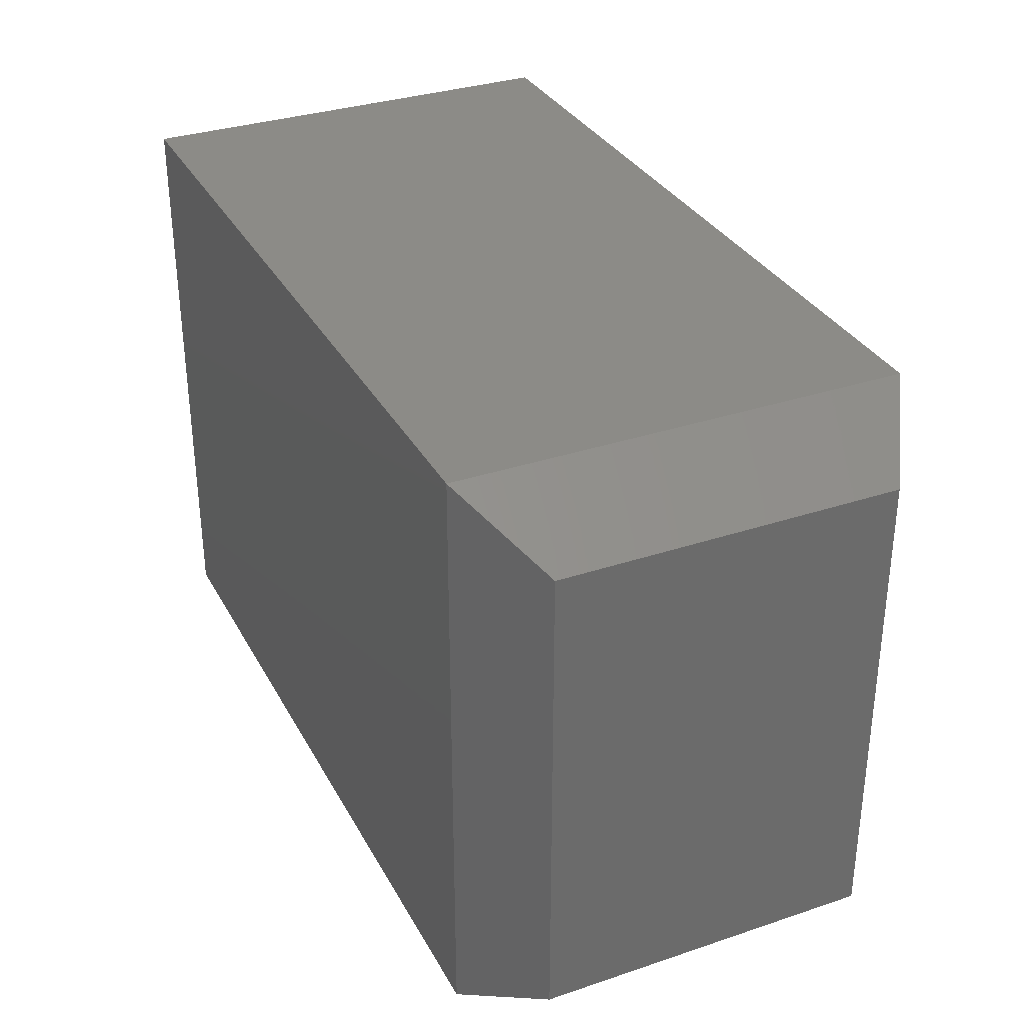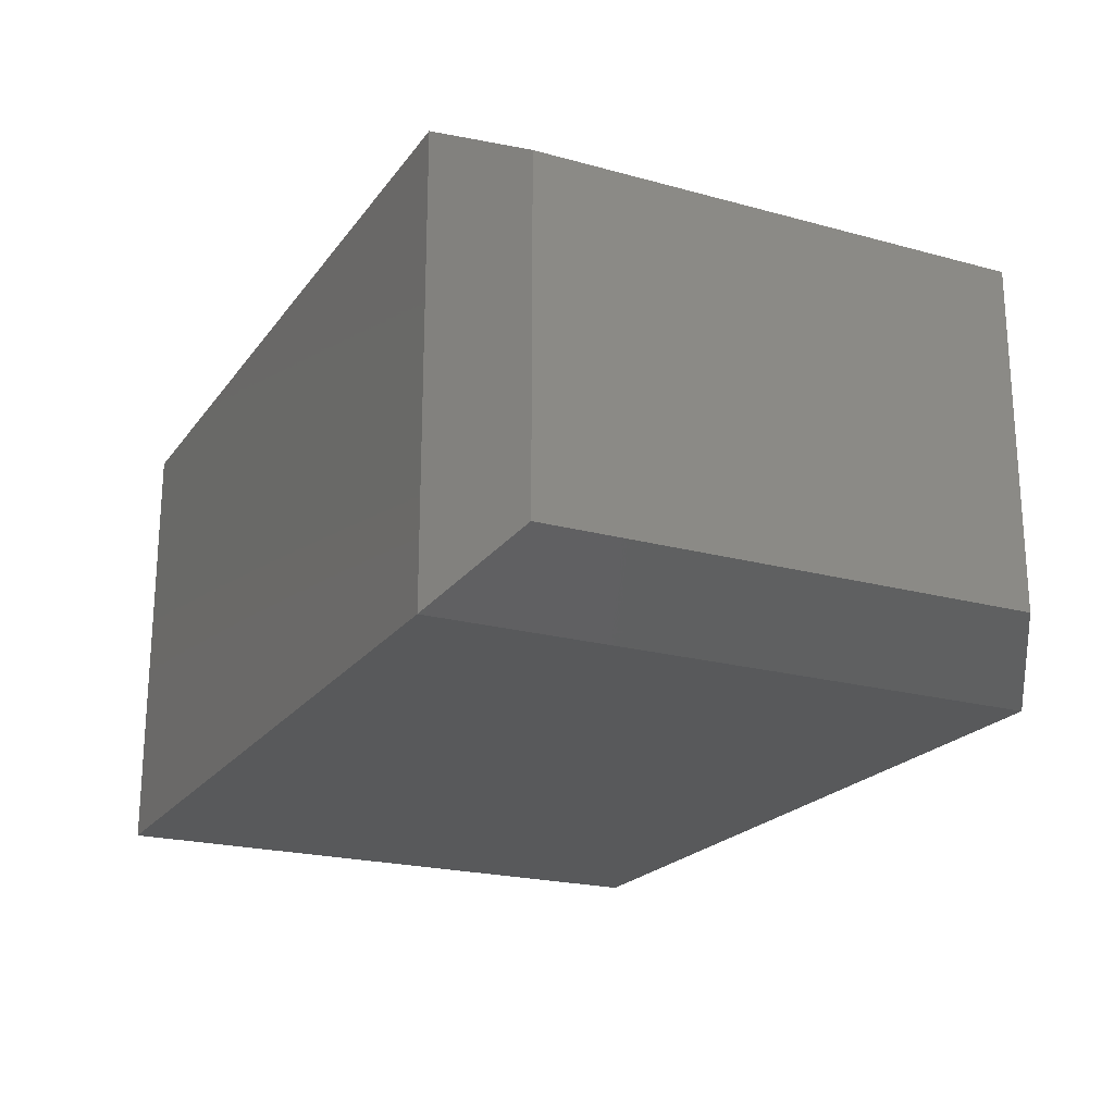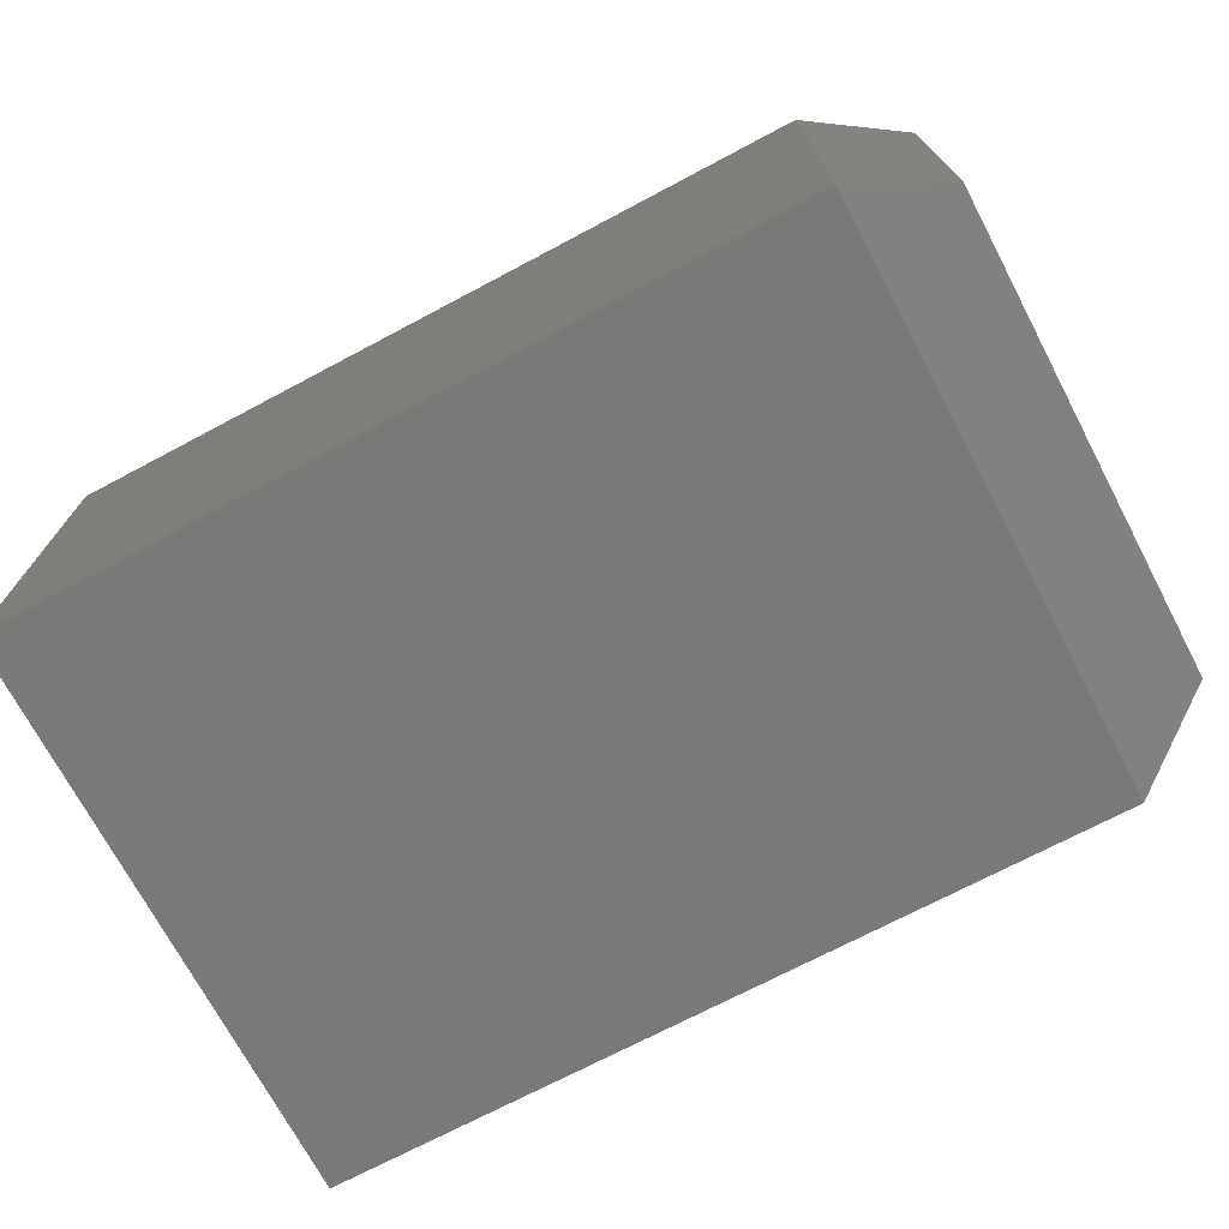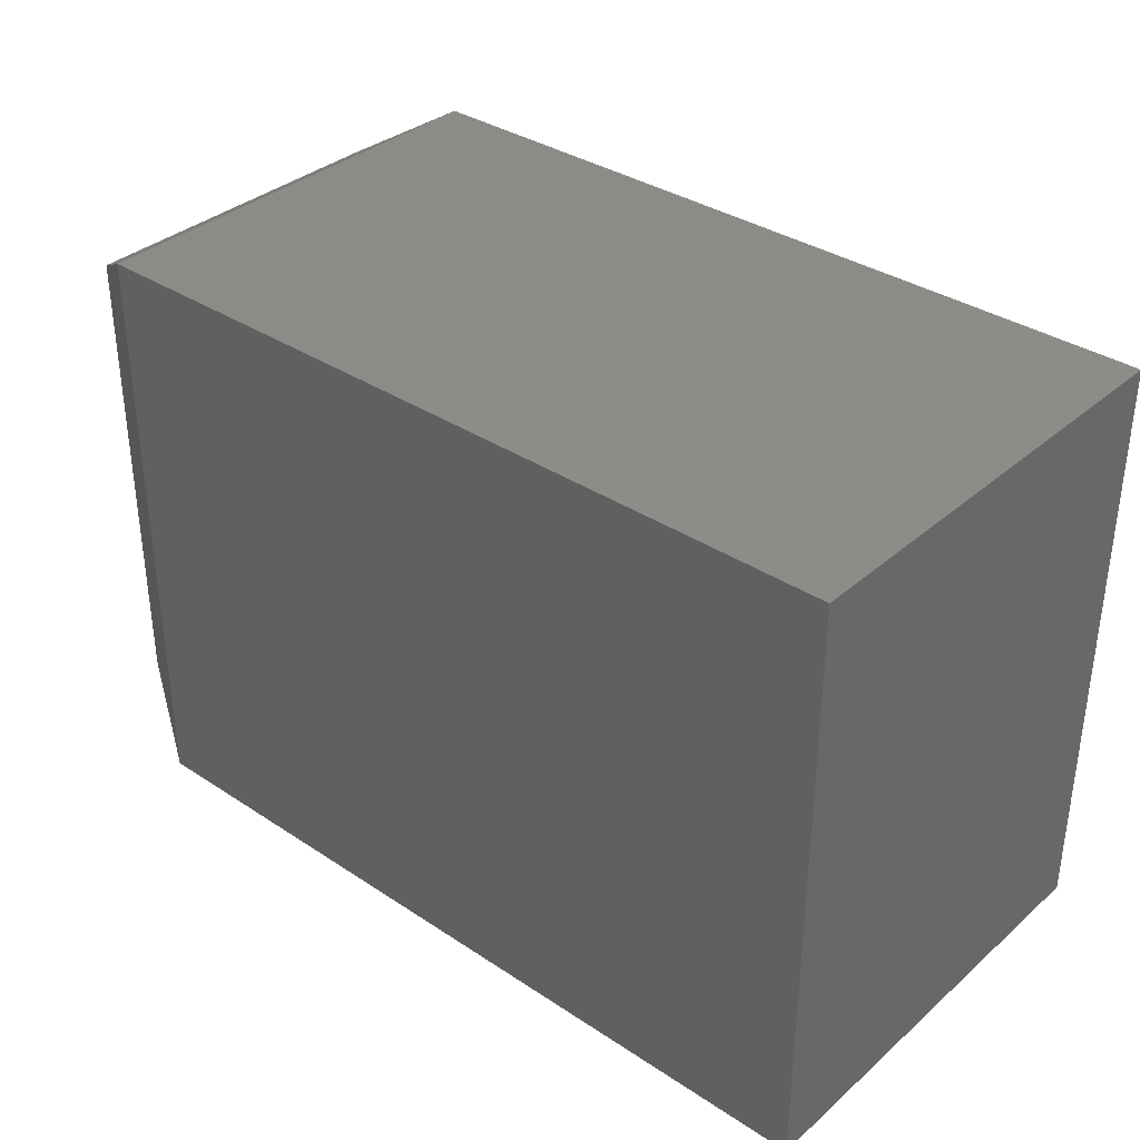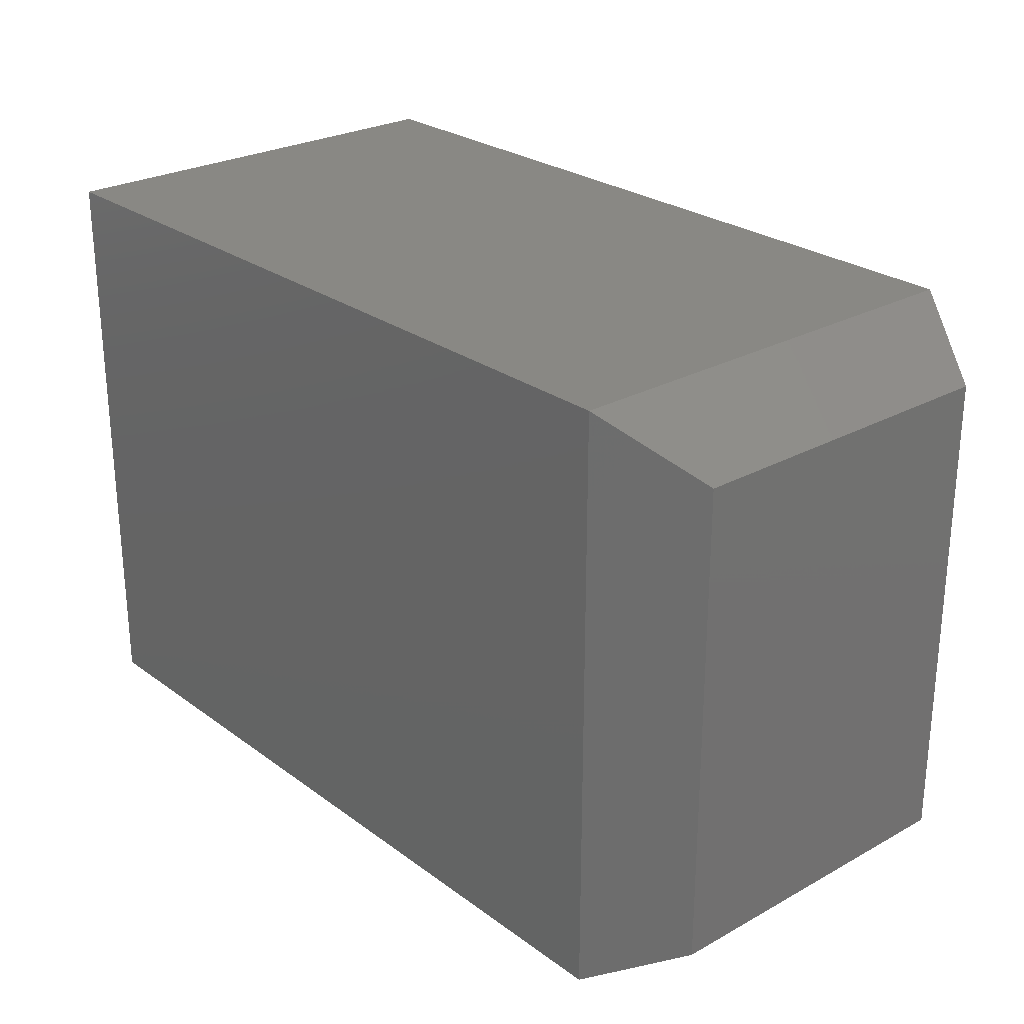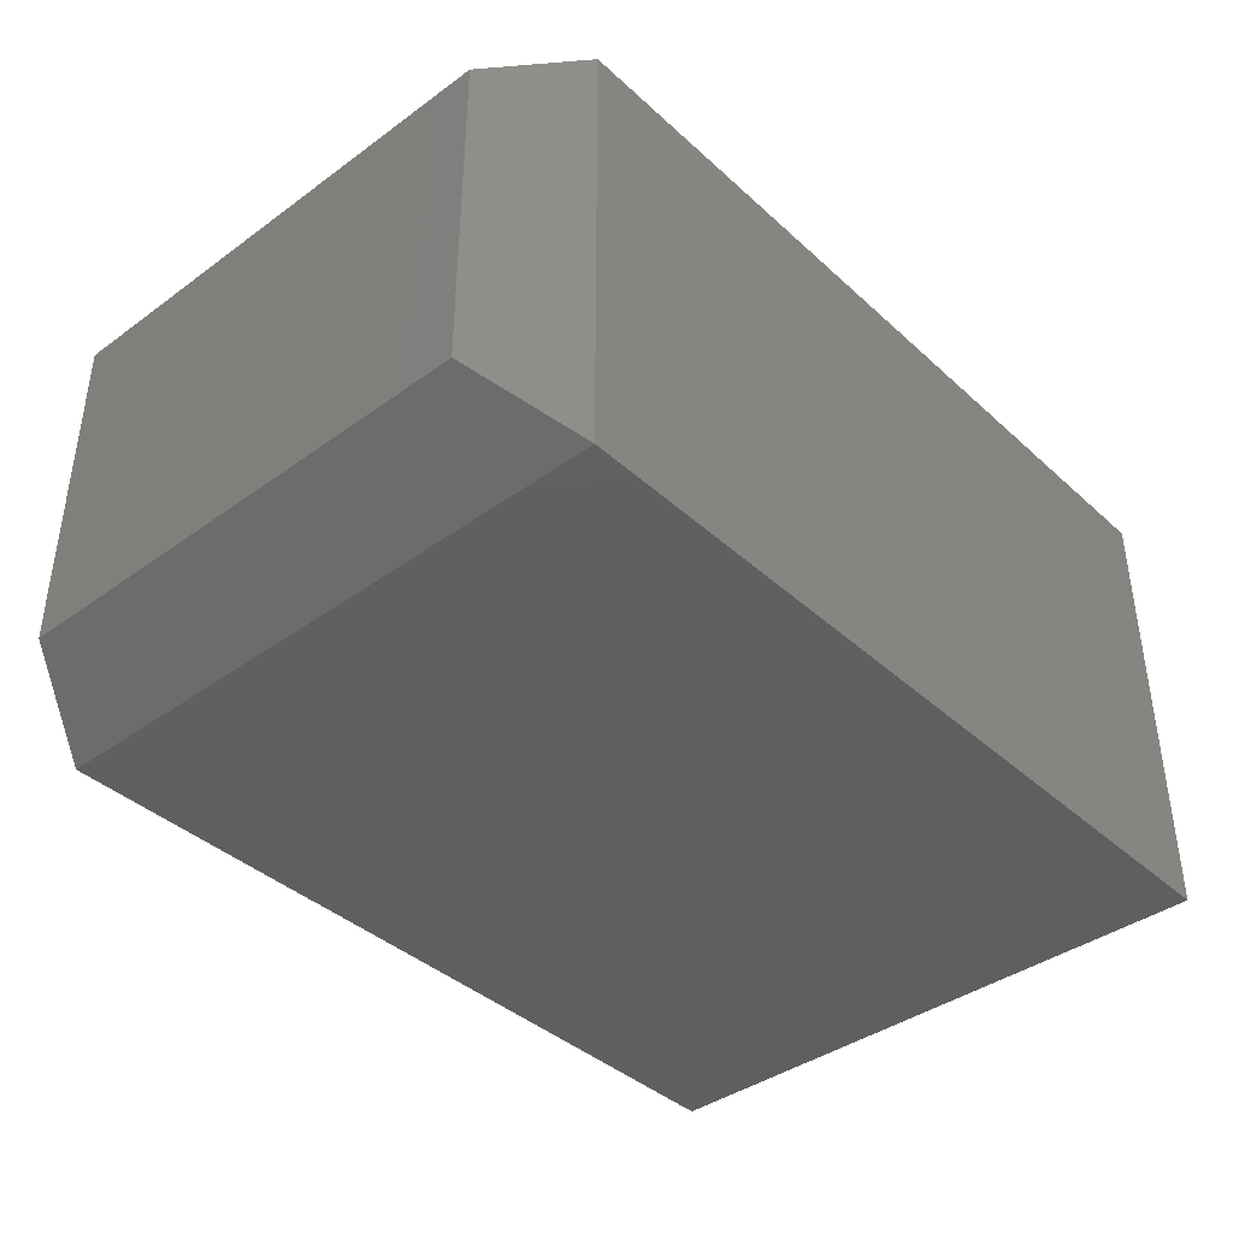
<metadata>
{"format":"stl","ext":"stl","renderer":"f3d","projection":"perspective","resolution":1024,"background":"white","views":[{"elev":32.9,"azim":65.2,"up":"+Y"},{"elev":-21.3,"azim":64.0,"up":"+Z"},{"elev":-72.0,"azim":27.9,"up":"+Z"},{"elev":35.2,"azim":-138.8,"up":"+Y"},{"elev":26.1,"azim":48.9,"up":"+Y"},{"elev":-39.9,"azim":131.9,"up":"+Z"}]}
</metadata>
<code>
# stl→obj: 12 verts, 20 faces
v 0 0 0.375
v 0.6719 2.776e-17 0.375
v 0 0.4974 0.375
v 0.6719 0.4974 0.375
v 0 0 0
v 0 0.4974 0
v 0.6719 0 -2.776e-17
v 0.6719 0.4974 0
v 0.75 0.04688 0.3281
v 0.75 0.04688 0.04688
v 0.75 0.4505 0.3281
v 0.75 0.4505 0.04688
f 1 2 3
f 3 2 4
f 5 6 7
f 7 6 8
f 4 8 3
f 3 8 6
f 9 10 11
f 11 10 12
f 1 5 2
f 2 5 7
f 2 7 9
f 9 7 10
f 8 12 7
f 7 12 10
f 8 4 12
f 12 4 11
f 4 2 11
f 11 2 9
f 3 6 1
f 1 6 5

</code>
